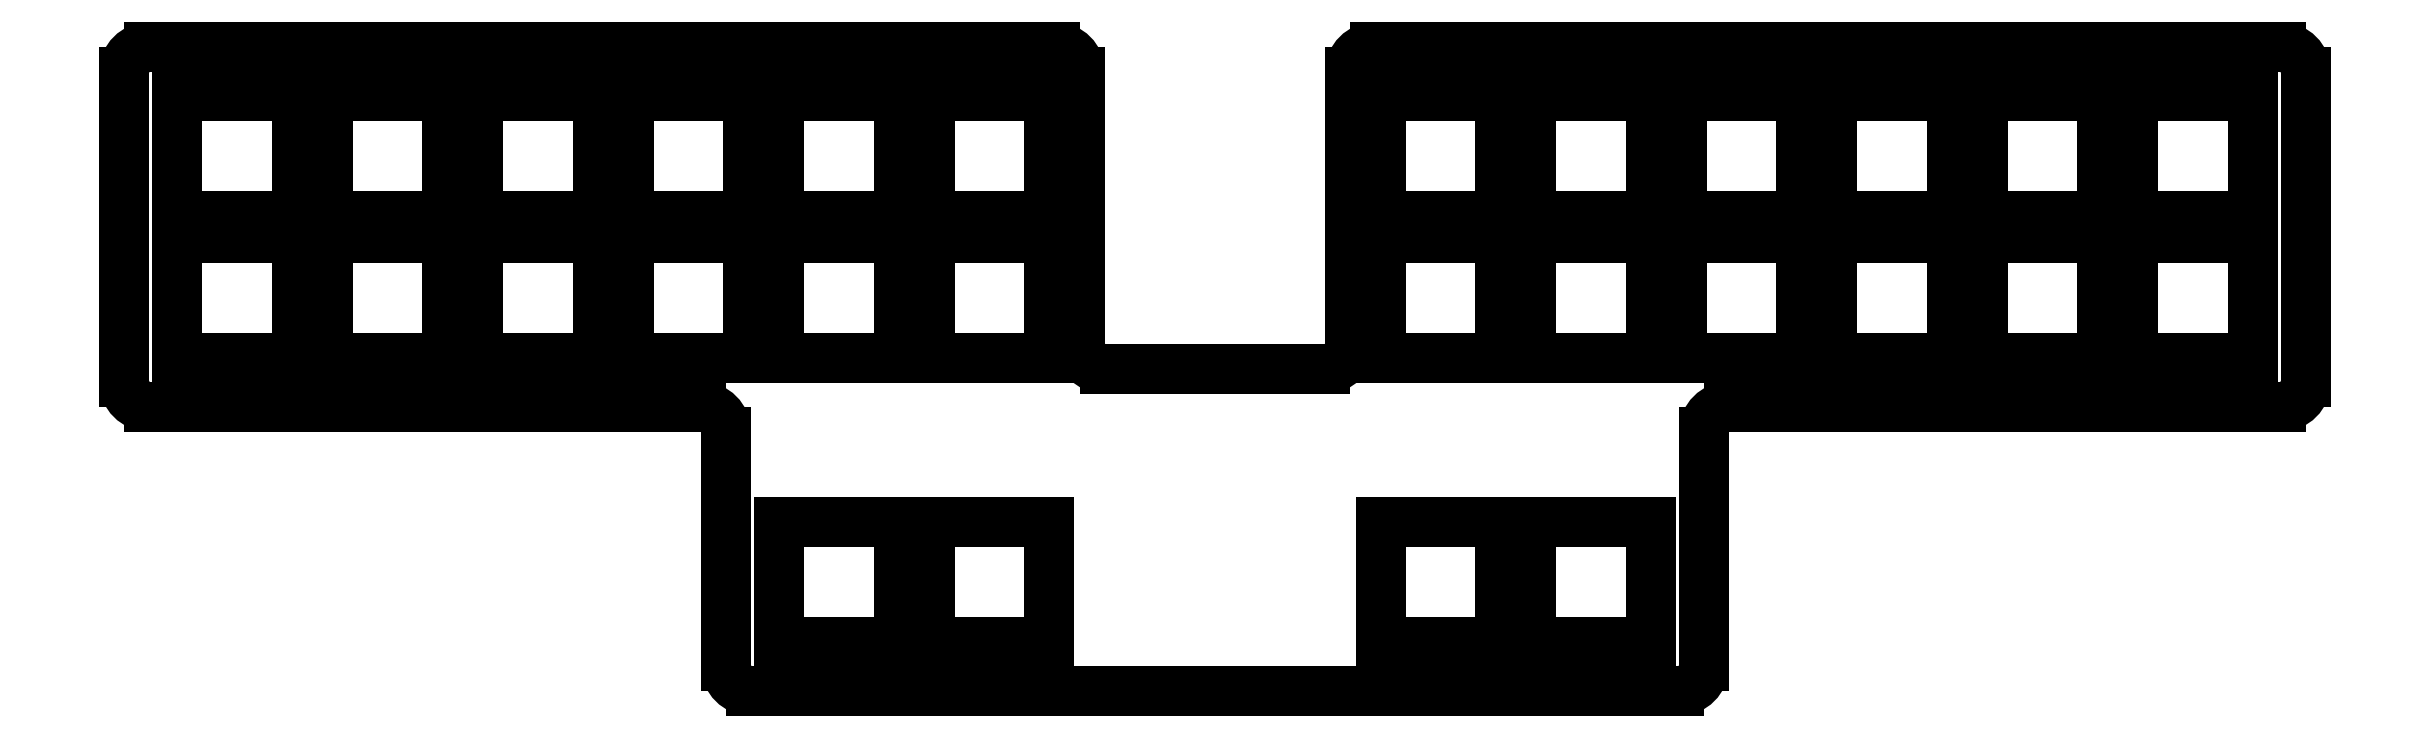
<metadata>
{"format":"dxf","ext":"dxf","renderer":"ezdxf+matplotlib","layout":"modelspace","background":"white","min_lineweight":24,"dpi":150}
</metadata>
<code>
0
SECTION
2
ENTITIES
0
LINE
8
0
10
86.5
20
-110
11
86.5
21
-73
0
LINE
8
0
10
89.5
20
-70
11
197.8
21
-70
0
LINE
8
0
10
236.2
20
-70
11
344.5
21
-70
0
LINE
8
0
10
347.5
20
-73
11
347.5
21
-110
0
LINE
8
0
10
344.5
20
-113
11
278.5
21
-113
0
LINE
8
0
10
275.5
20
-116
11
275.5
21
-144
0
LINE
8
0
10
272.5
20
-147
11
161.5
21
-147
0
LINE
8
0
10
158.5
20
-144
11
158.5
21
-116
0
LINE
8
0
10
155.5
20
-113
11
89.5
21
-113
0
ARC
8
0
10
89.5
20
-73
40
3
50
90
51
180
0
ARC
8
0
10
344.5
20
-73
40
3
50
0
51
90
0
ARC
8
0
10
344.5
20
-110
40
3
50
270
51
0
0
ARC
8
0
10
278.5
20
-116
40
3
50
90
51
180
0
ARC
8
0
10
272.5
20
-144
40
3
50
270
51
0
0
ARC
8
0
10
161.5
20
-144
40
3
50
180
51
270
0
ARC
8
0
10
155.5
20
-116
40
3
50
0
51
90
0
ARC
8
0
10
89.5
20
-110
40
3
50
180
51
270
0
LINE
8
0
10
200.8
20
-105.5
11
200.8
21
-73
0
LINE
8
0
10
233.2
20
-73
11
233.2
21
-105.5
0
LINE
8
0
10
230.2
20
-108.5
11
203.8
21
-108.5
0
ARC
8
0
10
197.8
20
-73
40
3
50
0
51
90
0
ARC
8
0
10
203.8
20
-105.5
40
3
50
180
51
270
0
ARC
8
0
10
230.2
20
-105.5
40
3
50
270
51
0
0
ARC
8
0
10
236.2
20
-73
40
3
50
90
51
180
0
LINE
8
0
10
92.85
20
-107.2
11
107.2
21
-107.2
0
LINE
8
0
10
107.2
20
-107.2
11
107.2
21
-92.85
0
LINE
8
0
10
107.2
20
-92.85
11
92.85
21
-92.85
0
LINE
8
0
10
92.85
20
-92.85
11
92.85
21
-107.2
0
LINE
8
0
10
92.85
20
-90.15
11
107.2
21
-90.15
0
LINE
8
0
10
107.2
20
-90.15
11
107.2
21
-75.85
0
LINE
8
0
10
107.2
20
-75.85
11
92.85
21
-75.85
0
LINE
8
0
10
92.85
20
-75.85
11
92.85
21
-90.15
0
LINE
8
0
10
110.8
20
-107.2
11
125.2
21
-107.2
0
LINE
8
0
10
125.2
20
-107.2
11
125.2
21
-92.85
0
LINE
8
0
10
125.2
20
-92.85
11
110.8
21
-92.85
0
LINE
8
0
10
110.8
20
-92.85
11
110.8
21
-107.2
0
LINE
8
0
10
110.8
20
-90.15
11
125.2
21
-90.15
0
LINE
8
0
10
125.2
20
-90.15
11
125.2
21
-75.85
0
LINE
8
0
10
125.2
20
-75.85
11
110.8
21
-75.85
0
LINE
8
0
10
110.8
20
-75.85
11
110.8
21
-90.15
0
LINE
8
0
10
128.8
20
-107.2
11
143.2
21
-107.2
0
LINE
8
0
10
143.2
20
-107.2
11
143.2
21
-92.85
0
LINE
8
0
10
143.2
20
-92.85
11
128.8
21
-92.85
0
LINE
8
0
10
128.8
20
-92.85
11
128.8
21
-107.2
0
LINE
8
0
10
128.8
20
-90.15
11
143.2
21
-90.15
0
LINE
8
0
10
143.2
20
-90.15
11
143.2
21
-75.85
0
LINE
8
0
10
143.2
20
-75.85
11
128.8
21
-75.85
0
LINE
8
0
10
128.8
20
-75.85
11
128.8
21
-90.15
0
LINE
8
0
10
146.8
20
-107.2
11
161.2
21
-107.2
0
LINE
8
0
10
161.2
20
-107.2
11
161.2
21
-92.85
0
LINE
8
0
10
161.2
20
-92.85
11
146.8
21
-92.85
0
LINE
8
0
10
146.8
20
-92.85
11
146.8
21
-107.2
0
LINE
8
0
10
146.8
20
-90.15
11
161.2
21
-90.15
0
LINE
8
0
10
161.2
20
-90.15
11
161.2
21
-75.85
0
LINE
8
0
10
161.2
20
-75.85
11
146.8
21
-75.85
0
LINE
8
0
10
146.8
20
-75.85
11
146.8
21
-90.15
0
LINE
8
0
10
164.8
20
-107.2
11
179.2
21
-107.2
0
LINE
8
0
10
179.2
20
-107.2
11
179.2
21
-92.85
0
LINE
8
0
10
179.2
20
-92.85
11
164.8
21
-92.85
0
LINE
8
0
10
164.8
20
-92.85
11
164.8
21
-107.2
0
LINE
8
0
10
164.8
20
-90.15
11
179.2
21
-90.15
0
LINE
8
0
10
179.2
20
-90.15
11
179.2
21
-75.85
0
LINE
8
0
10
179.2
20
-75.85
11
164.8
21
-75.85
0
LINE
8
0
10
164.8
20
-75.85
11
164.8
21
-90.15
0
LINE
8
0
10
182.8
20
-107.2
11
197.2
21
-107.2
0
LINE
8
0
10
197.2
20
-107.2
11
197.2
21
-92.85
0
LINE
8
0
10
197.2
20
-92.85
11
182.8
21
-92.85
0
LINE
8
0
10
182.8
20
-92.85
11
182.8
21
-107.2
0
LINE
8
0
10
182.8
20
-90.15
11
197.2
21
-90.15
0
LINE
8
0
10
197.2
20
-90.15
11
197.2
21
-75.85
0
LINE
8
0
10
197.2
20
-75.85
11
182.8
21
-75.85
0
LINE
8
0
10
182.8
20
-75.85
11
182.8
21
-90.15
0
LINE
8
0
10
236.8
20
-107.2
11
251.2
21
-107.2
0
LINE
8
0
10
251.2
20
-107.2
11
251.2
21
-92.85
0
LINE
8
0
10
251.2
20
-92.85
11
236.8
21
-92.85
0
LINE
8
0
10
236.8
20
-92.85
11
236.8
21
-107.2
0
LINE
8
0
10
236.8
20
-90.15
11
251.2
21
-90.15
0
LINE
8
0
10
251.2
20
-90.15
11
251.2
21
-75.85
0
LINE
8
0
10
251.2
20
-75.85
11
236.8
21
-75.85
0
LINE
8
0
10
236.8
20
-75.85
11
236.8
21
-90.15
0
LINE
8
0
10
254.8
20
-107.2
11
269.1
21
-107.2
0
LINE
8
0
10
269.1
20
-107.2
11
269.1
21
-92.85
0
LINE
8
0
10
269.1
20
-92.85
11
254.8
21
-92.85
0
LINE
8
0
10
254.8
20
-92.85
11
254.8
21
-107.2
0
LINE
8
0
10
254.8
20
-90.15
11
269.1
21
-90.15
0
LINE
8
0
10
269.1
20
-90.15
11
269.1
21
-75.85
0
LINE
8
0
10
269.1
20
-75.85
11
254.8
21
-75.85
0
LINE
8
0
10
254.8
20
-75.85
11
254.8
21
-90.15
0
LINE
8
0
10
272.9
20
-107.2
11
287.1
21
-107.2
0
LINE
8
0
10
287.1
20
-107.2
11
287.1
21
-92.85
0
LINE
8
0
10
287.1
20
-92.85
11
272.9
21
-92.85
0
LINE
8
0
10
272.9
20
-92.85
11
272.9
21
-107.2
0
LINE
8
0
10
272.9
20
-90.15
11
287.1
21
-90.15
0
LINE
8
0
10
287.1
20
-90.15
11
287.1
21
-75.85
0
LINE
8
0
10
287.1
20
-75.85
11
272.9
21
-75.85
0
LINE
8
0
10
272.9
20
-75.85
11
272.9
21
-90.15
0
LINE
8
0
10
290.9
20
-107.2
11
305.1
21
-107.2
0
LINE
8
0
10
305.1
20
-107.2
11
305.1
21
-92.85
0
LINE
8
0
10
305.1
20
-92.85
11
290.9
21
-92.85
0
LINE
8
0
10
290.9
20
-92.85
11
290.9
21
-107.2
0
LINE
8
0
10
290.9
20
-90.15
11
305.1
21
-90.15
0
LINE
8
0
10
305.1
20
-90.15
11
305.1
21
-75.85
0
LINE
8
0
10
305.1
20
-75.85
11
290.9
21
-75.85
0
LINE
8
0
10
290.9
20
-75.85
11
290.9
21
-90.15
0
LINE
8
0
10
308.9
20
-107.2
11
323.1
21
-107.2
0
LINE
8
0
10
323.1
20
-107.2
11
323.1
21
-92.85
0
LINE
8
0
10
323.1
20
-92.85
11
308.9
21
-92.85
0
LINE
8
0
10
308.9
20
-92.85
11
308.9
21
-107.2
0
LINE
8
0
10
308.9
20
-90.15
11
323.1
21
-90.15
0
LINE
8
0
10
323.1
20
-90.15
11
323.1
21
-75.85
0
LINE
8
0
10
323.1
20
-75.85
11
308.9
21
-75.85
0
LINE
8
0
10
308.9
20
-75.85
11
308.9
21
-90.15
0
LINE
8
0
10
326.9
20
-107.2
11
341.1
21
-107.2
0
LINE
8
0
10
341.1
20
-107.2
11
341.1
21
-92.85
0
LINE
8
0
10
341.1
20
-92.85
11
326.9
21
-92.85
0
LINE
8
0
10
326.9
20
-92.85
11
326.9
21
-107.2
0
LINE
8
0
10
326.9
20
-90.15
11
341.1
21
-90.15
0
LINE
8
0
10
341.1
20
-90.15
11
341.1
21
-75.85
0
LINE
8
0
10
341.1
20
-75.85
11
326.9
21
-75.85
0
LINE
8
0
10
326.9
20
-75.85
11
326.9
21
-90.15
0
LINE
8
0
10
164.8
20
-141.2
11
179.2
21
-141.2
0
LINE
8
0
10
179.2
20
-141.2
11
179.2
21
-126.8
0
LINE
8
0
10
179.2
20
-126.8
11
164.8
21
-126.8
0
LINE
8
0
10
164.8
20
-126.8
11
164.8
21
-141.2
0
LINE
8
0
10
182.8
20
-141.2
11
197.2
21
-141.2
0
LINE
8
0
10
197.2
20
-141.2
11
197.2
21
-126.8
0
LINE
8
0
10
197.2
20
-126.8
11
182.8
21
-126.8
0
LINE
8
0
10
182.8
20
-126.8
11
182.8
21
-141.2
0
LINE
8
0
10
236.8
20
-141.2
11
251.2
21
-141.2
0
LINE
8
0
10
251.2
20
-141.2
11
251.2
21
-126.8
0
LINE
8
0
10
251.2
20
-126.8
11
236.8
21
-126.8
0
LINE
8
0
10
236.8
20
-126.8
11
236.8
21
-141.2
0
LINE
8
0
10
254.8
20
-141.2
11
269.1
21
-141.2
0
LINE
8
0
10
269.1
20
-141.2
11
269.1
21
-126.8
0
LINE
8
0
10
269.1
20
-126.8
11
254.8
21
-126.8
0
LINE
8
0
10
254.8
20
-126.8
11
254.8
21
-141.2
0
ENDSEC
0
EOF

</code>
